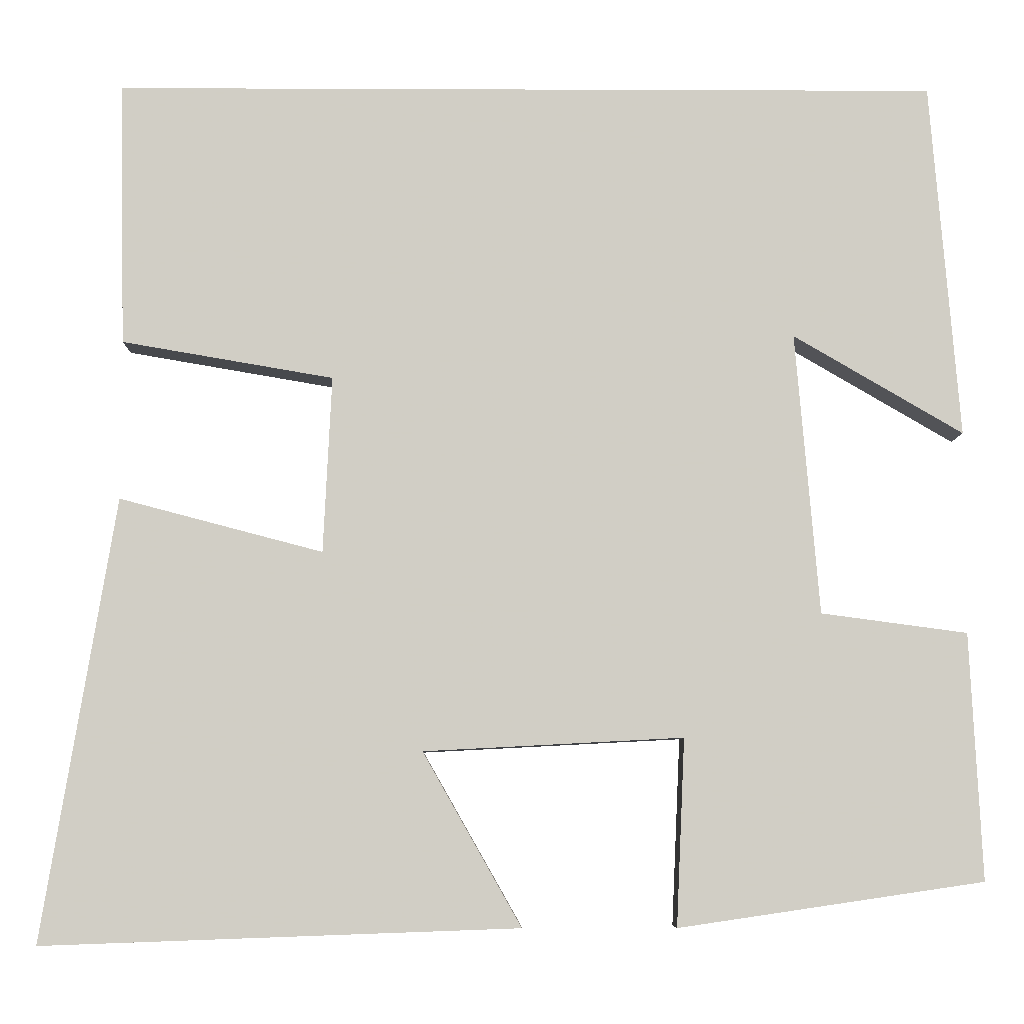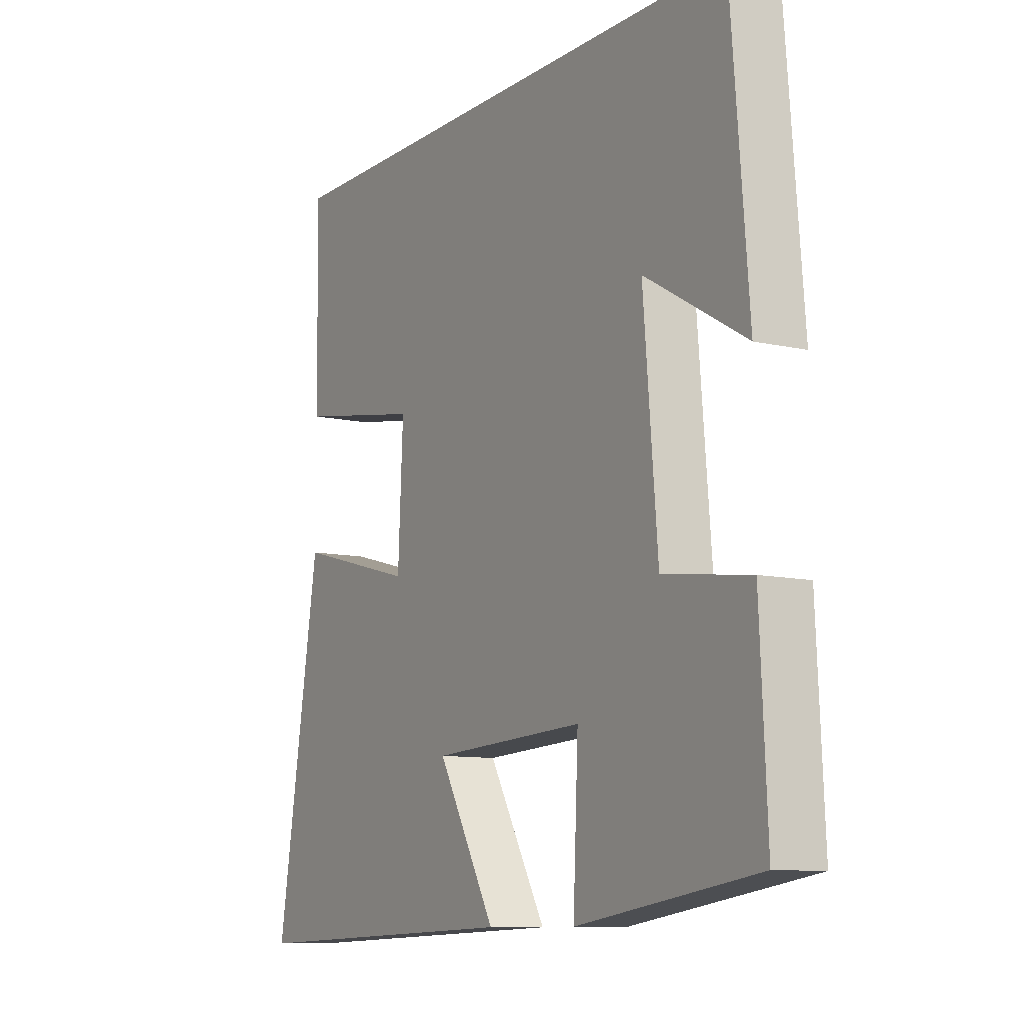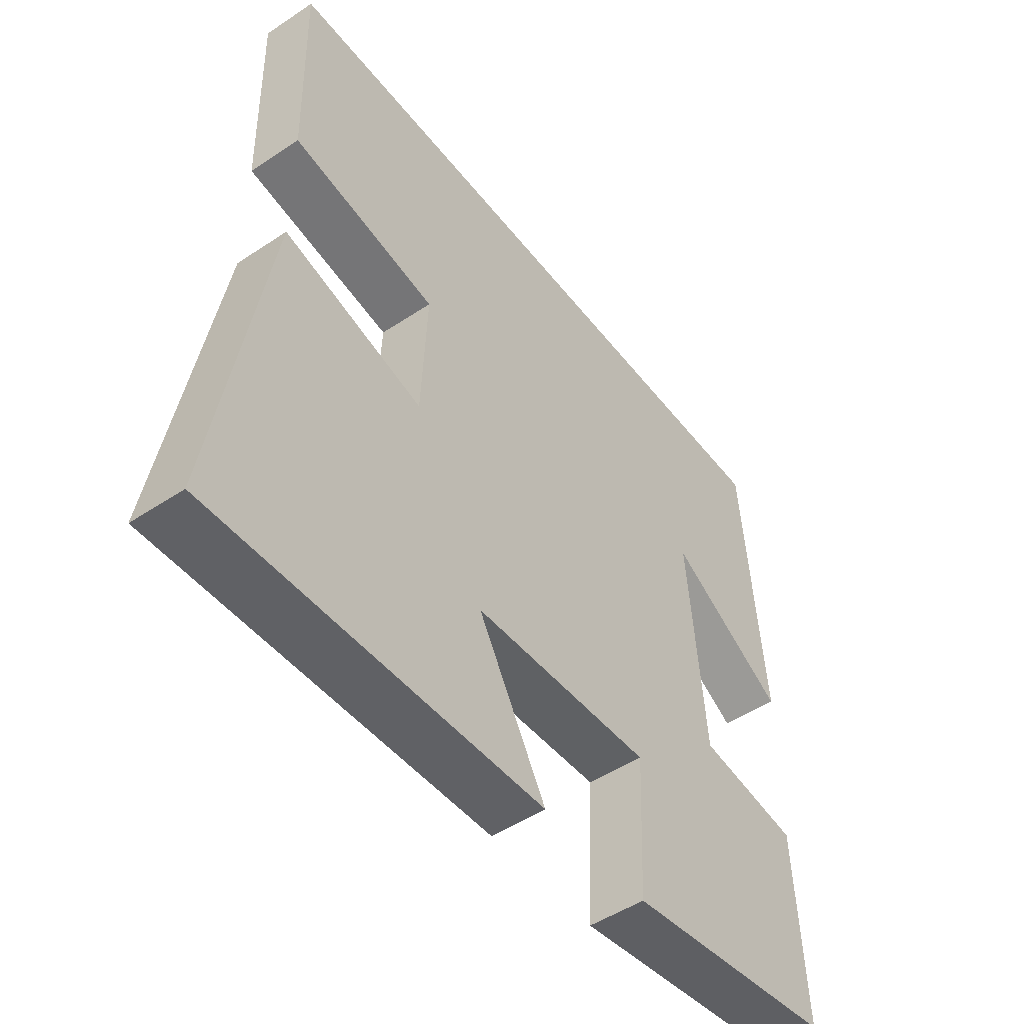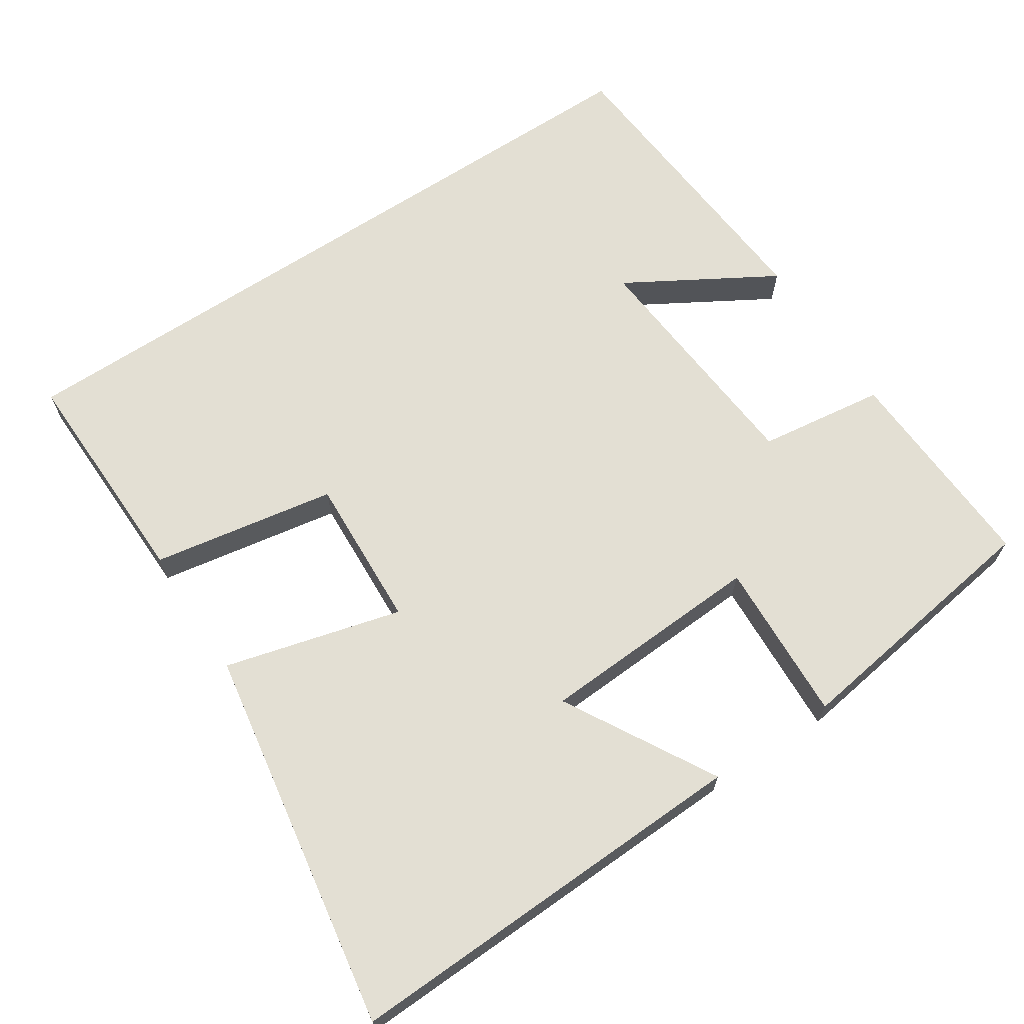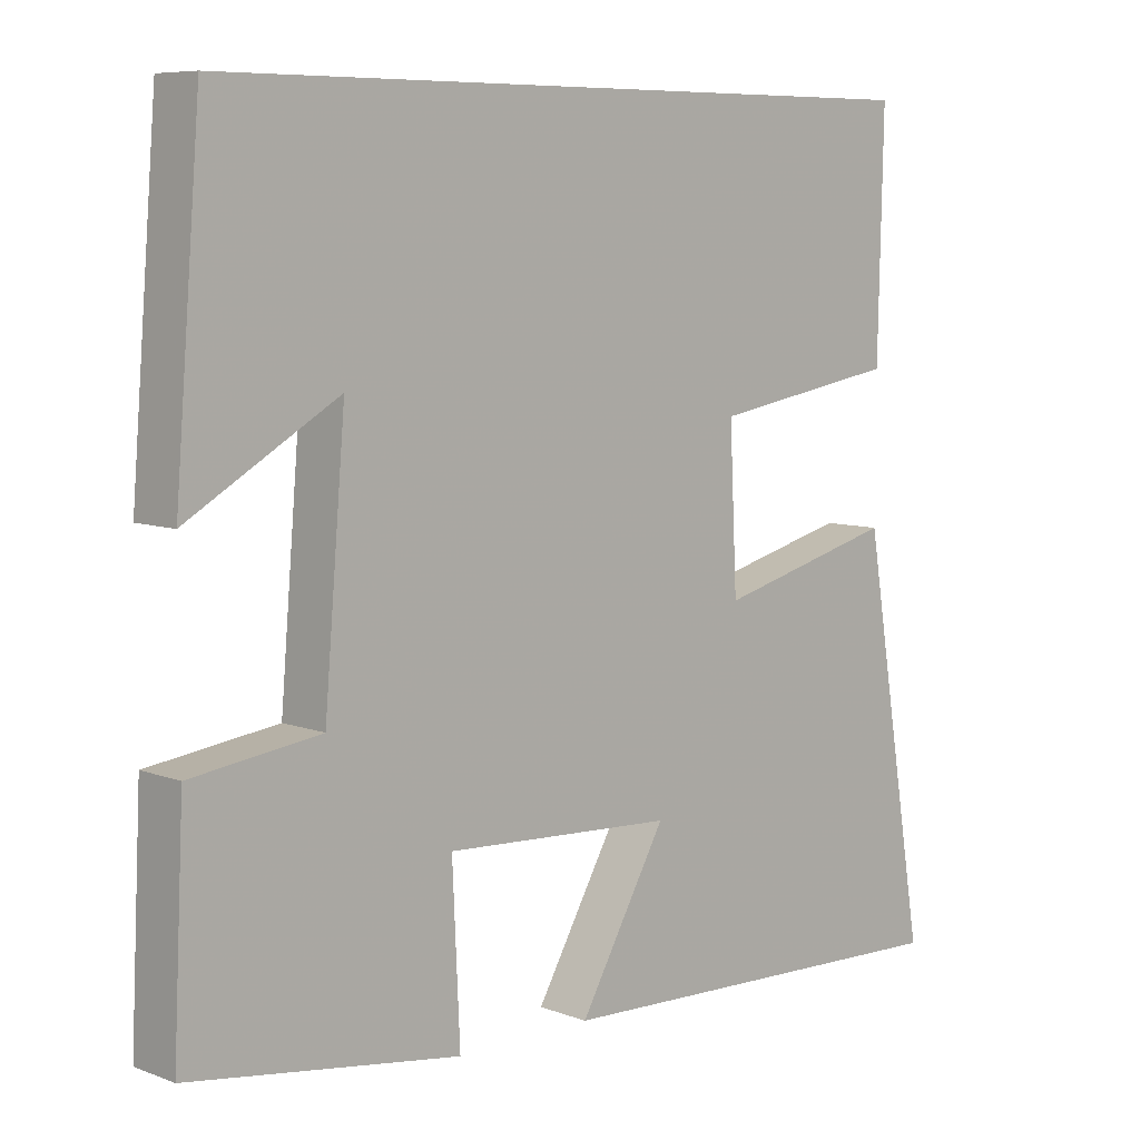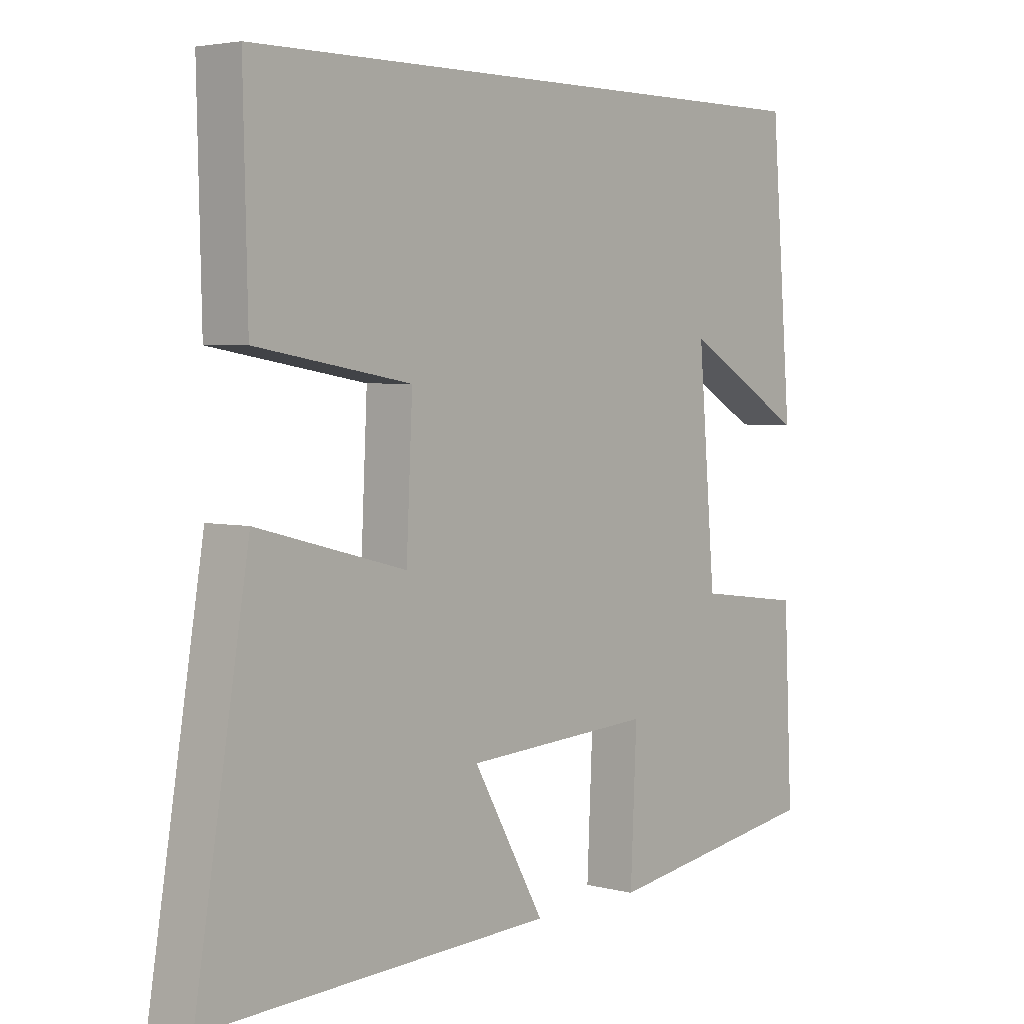
<metadata>
{"format":"obj","ext":"obj","renderer":"f3d","projection":"perspective","resolution":1024,"background":"white","views":[{"elev":-6.9,"azim":179.3,"up":"+Z"},{"elev":-9.9,"azim":-120.6,"up":"+Z"},{"elev":-49.5,"azim":126.4,"up":"+Z"},{"elev":66.9,"azim":146.7,"up":"+Y"},{"elev":7.6,"azim":-43.6,"up":"+Z"},{"elev":3.9,"azim":130.2,"up":"+Z"}]}
</metadata>
<code>
v -0.466 0.07 0.5
v 0.507 0.07 0.5
v 0.5 0.07 0.189
v 0.25 0.07 0.146
v 0.26 0.07 -0.062
v 0.5 0.07 0.001
v 0.586 0.07 -0.52
v 0.025 0.07 -0.5
v 0.141 0.07 -0.296
v -0.165 0.07 -0.28
v -0.155 0.07 -0.5
v -0.514 0.07 -0.447
v -0.5 0.07 -0.157
v -0.328 0.07 -0.134
v -0.3 0.07 0.198
v -0.5 0.07 0.081
v -0.466 0 0.5
v 0.507 0 0.5
v 0.5 0 0.189
v 0.25 0 0.146
v 0.26 0 -0.062
v 0.5 0 0.001
v 0.586 0 -0.52
v 0.025 0 -0.5
v 0.141 0 -0.296
v -0.165 0 -0.28
v -0.155 0 -0.5
v -0.514 0 -0.447
v -0.5 0 -0.157
v -0.328 0 -0.134
v -0.3 0 0.198
v -0.5 0 0.081
f 15 16 1
f 11 12 13 14
f 10 11 14 15
f 9 10 15
f 6 7 8 9
f 5 6 9
f 4 5 9 15
f 3 4 15
f 1 2 3 15
f 17 32 31
f 30 29 28 27
f 31 30 27 26
f 31 26 25
f 25 24 23 22
f 25 22 21
f 31 25 21 20
f 31 20 19
f 31 19 18 17
f 1 17 18 2
f 2 18 19 3
f 3 19 20 4
f 4 20 21 5
f 5 21 22 6
f 6 22 23 7
f 7 23 24 8
f 8 24 25 9
f 9 25 26 10
f 10 26 27 11
f 11 27 28 12
f 12 28 29 13
f 13 29 30 14
f 14 30 31 15
f 15 31 32 16
f 16 32 17 1

</code>
